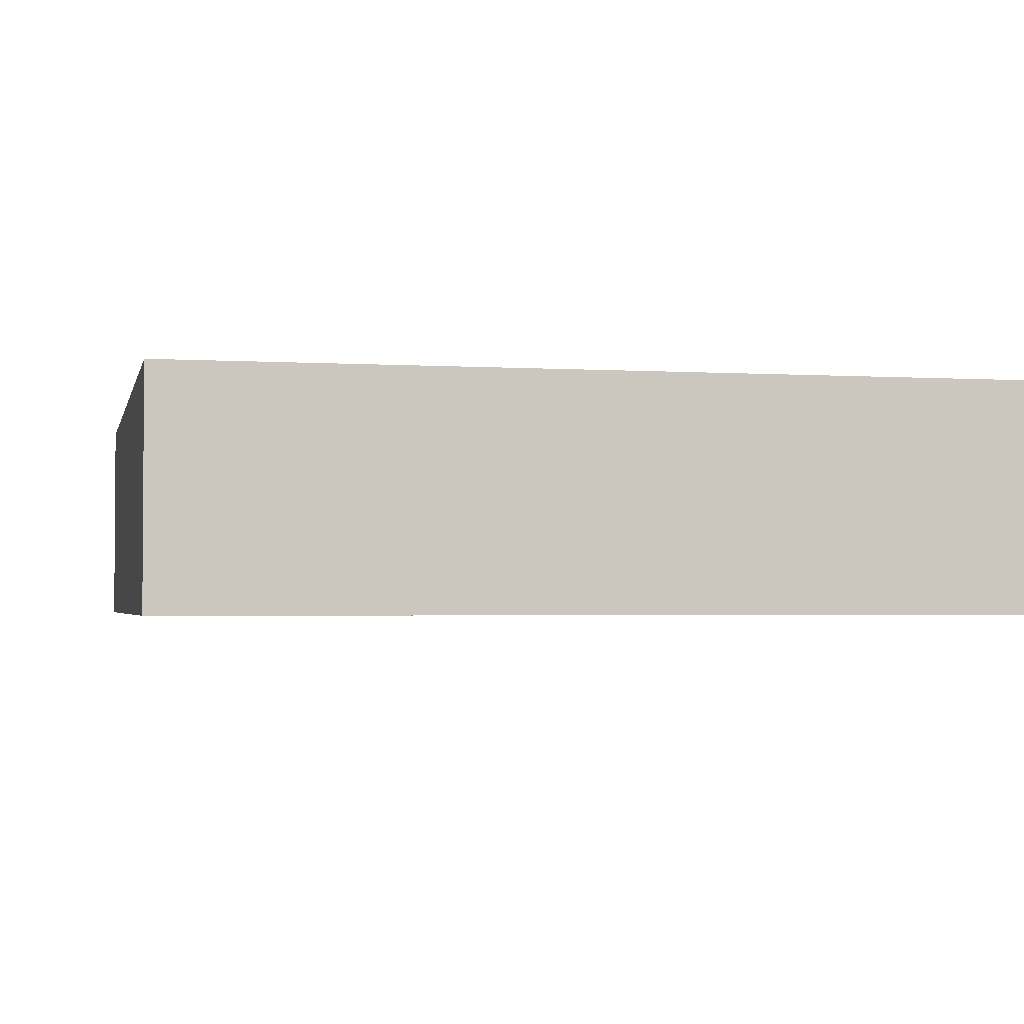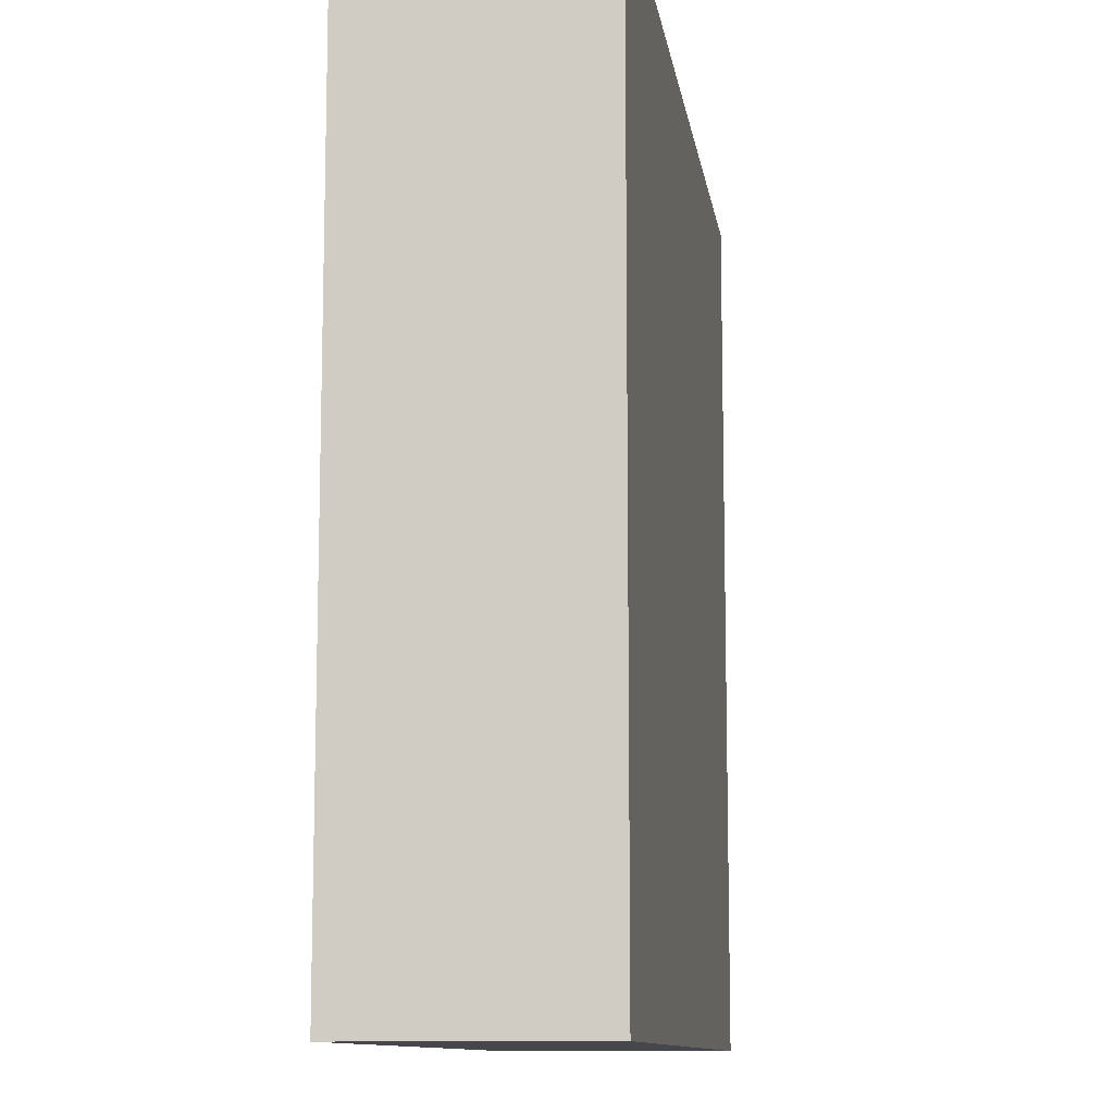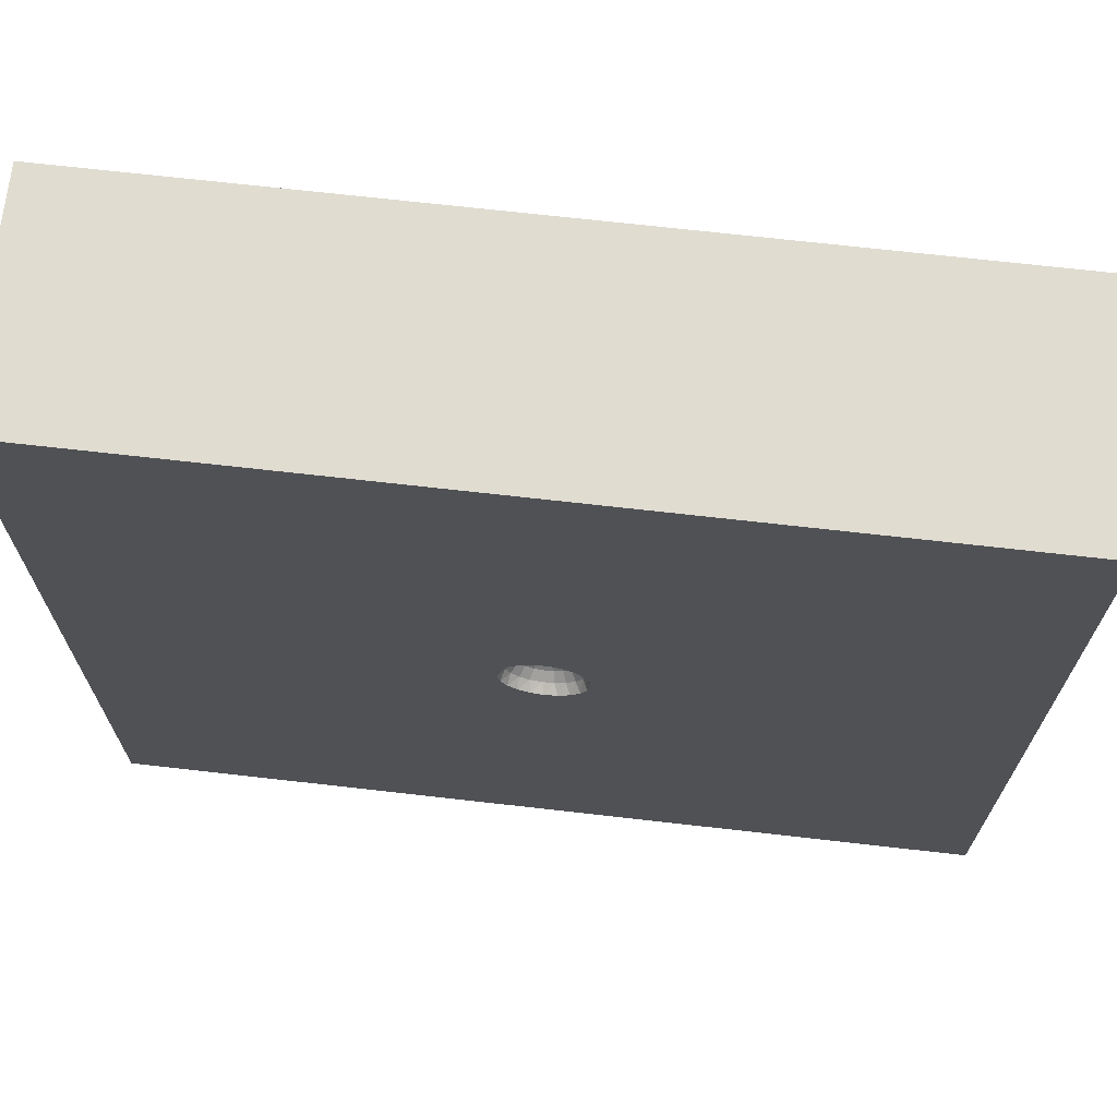
<metadata>
{"format":"obj","ext":"obj","renderer":"f3d","projection":"perspective","resolution":1024,"background":"white","views":[{"elev":-2.5,"azim":-102.3,"up":"+Z"},{"elev":-10.9,"azim":98.3,"up":"+Y"},{"elev":69.6,"azim":6.5,"up":"+Y"}]}
</metadata>
<code>
v -0.7384 0.05895 0.8
v -1.5 -0.7533 0.5425
v -1.5 -1.157 0.2422
v -1.266 -0.3687 0.8
v -1.14 -0.7677 0.8
v -1.257 0.3619 0.8
v -0.8907 1.5 0.5641
v 0.1816 -0.598 0
v -0.5265 -0.2839 0
v -0.05706 -0.5579 0
v -0.9243 -0.05576 0.8
v -1.5 1.214 0.5181
v 0.454 -0.04174 0
v 0.4622 -0.4319 0
v 1.5 0.7794 0.585
v 0.163 -1.5 0
v 1.314 -1.254 0.8
v 1.5 1.183 0.8
v -0.9061 -0.9314 0
v 0.7667 -1.5 0
v 1.131 -1.5 0.8
v -1.209 0.9424 0.8
v -1.197 0.3895 0
v -0.7377 -0.642 0
v 1.228 -1.5 0.3343
v -0.8364 -1.214 0
v -1.5 -1.237 0.5414
v 1.5 0.5886 0.8
v -0.9397 0.8969 0.8
v 0.7834 0.1988 0
v -1.191 1.5 0.5578
v 1.192 0.4351 0.8
v -1.5 1.211 0.253
v 1.5 1.132 0.5723
v -1.228 1.191 0
v 0.9949 0.6989 0.8
v 0.02162 -1.094 0.8
v -0.7032 -0.2715 0.8
v 0.9927 1.5 0.8
v 1.5 -0.184 0
v -1.5 -0.5326 0
v 1.287 1.162 0.8
v 0.731 0.5873 0
v -1.011 -0.3445 0.8
v -0.9668 0.1481 0
v -1.128 1.5 0
v -0.5646 -0.6332 0.8
v 0.3368 -1.223 0
v -0.1024 0.6837 0.8
v -0.68 1.018 0.8
v -0.03378 1.144 0
v 1.213 1.5 0.3925
v -0.2703 -1.12 0
v 0.1514 -0.3178 0
v -1.265 -1.19 0.8
v 0.1463 1.5 0.8
v 0.06752 0.0325 0.7091
v 0.03495 0.01684 0.6941
v 0.09515 0.08832 0.7639
v 0.07769 0.0721 0.7329
v 0.05492 0.05098 0.7091
v 0.02844 0.02639 0.6941
v -0.5524 1.5 0.4065
v -0.06165 0.9468 0.8
v 0.06489 0.1124 0.7639
v 0.117 0.05635 0.7639
v 1.5 0.6299 0
v 0.05299 0.09179 0.7329
v 0.09549 0.04599 0.7329
v -0.04188 1.239 0.8
v 0.02888 0.1266 0.7639
v 0.0236 0.1033 0.7329
v 0.0167 0.07306 0.7091
v 0.008629 0.0378 0.6941
v -0.3454 -0.6868 0
v -0.00792 0.1057 0.7329
v -0.3008 0.07179 0
v -1.109 0.6347 0.8
v -1.111 0.8054 0
v 1.5 -0.7929 0.4
v -0.4047 0.7523 0.8
v 0.1048 -0.01577 0.7329
v 0.1452 1.5 0
v 0.0741 -0.01115 0.7091
v 0.5206 -0.6084 0.8
v 0.03837 -0.005748 0.6941
v 0.39 0.06431 0.8
v 0.1284 0.01937 0.7639
v 0.1048 0.01579 0.7329
v 0.0741 0.01118 0.7091
v 0.03837 0.005783 0.6941
v -0.09852 0.1062 0.8
v -0.03203 0.02189 0.6941
v -0.8467 -1.5 0.8
v -0.1254 0.07242 0.8
v -0.1241 0.03826 0.7639
v 0.9811 -1.228 0
v -0.1412 0.03225 0.8
v -0.1013 0.03126 0.7329
v 1.5 1.033 0
v -0.1444 -0.01083 0.8
v -0.0716 0.0221 0.7091
v -0.5386 -1.5 0
v -0.1348 -0.05292 0.8
v -0.03707 0.01143 0.6941
v -1.5 -1.005 0.8
v -0.0816 -0.1197 0.8
v -0.1013 -0.03124 0.7329
v -0.0427 -0.1384 0.8
v -0.07161 -0.02209 0.7091
v -2.059e-33 1.404e-33 0.689
v -0.03707 -0.01144 0.6941
v -0.1298 -5.603e-06 0.7639
v -0.1073 -0.07314 0.7639
v 0.3898 1.186 0
v -0.106 1.703e-10 0.7328
v -0.08759 -0.05969 0.7329
v 0.07513 0.03073 0
v 1.5 0.2254 0
v -0.07495 -7.927e-06 0.7091
v -0.0619 -0.04223 0.7091
v -0.5558 0.359 0.8
v 0.4316 -1.5 0
v -0.0388 -7.652e-22 0.6941
v -0.03204 -0.02188 0.6941
v 1.5 1.201 0.2577
v -1.5 -0.1883 0.8
v 0.02889 -0.1266 0.7639
v -0.08094 -0.1015 0.7639
v -0.009722 0.1295 0.7639
v -1.5 1.03 0
v -0.2795 1.5 0
v 0.0236 -0.1033 0.7329
v -0.06607 -0.08287 0.7329
v -1.245 1.236 0.8
v -0.1132 -0.09031 0.8
v -0.1241 -0.03829 0.7639
v -1.206 -0.01037 0.8
v 1.5 1.5 0.8
v -1.5 0.8845 0.3965
v -0.09846 -1.5 0.8
v -1.5 -0.4263 0.4006
v 0.3495 1.5 0.3895
v 0.01669 -0.07305 0.7091
v -0.04671 -0.0586 0.7091
v 1.245 0.8138 0.8
v 0.117 -0.05631 0.7639
v 0.5621 1.5 0
v 0.02843 -0.02638 0.6941
v -0.248 0.5039 0.8
v -0.7773 -0.8863 0.8
v 0.05494 -0.05096 0.7091
v -1.196 -1.5 0.8
v -1.5 1.5 0.8
v 0.0777 -0.07208 0.7329
v 0.5093 -0.2523 0.8
v -1.213 0.003329 0
v -0.04535 0.4108 0
v -1.5 1.5 0
v 0.09519 -0.08829 0.7639
v -1.5 0.01433 0.4008
v 0.8113 -0.09947 0.8
v -1.5 -0.9832 0.4775
v -0.2254 -0.7336 0.8
v -1.5 -1.5 0.8
v 0.0194 -0.03359 0.6941
v 0.1309 -1.5 0.344
v 1.151 0.01698 0
v 0.6992 1.129 0.8
v 1.158 0.06906 0.8
v 1.5 -1.5 0
v 0.05301 -0.09178 0.7329
v -0.005582 -0.07473 0.7091
v -0.03872 -0.09866 0.7329
v -0.3522 1.159 0.8
v -1.5 -1.5 0
v 0.06493 -0.1124 0.7639
v 1.5 -0.1664 0.8
v -0.002899 -0.03868 0.6941
v -0.04741 -0.1209 0.7639
v -0.8392 -0.5806 0.8
v -0.01417 -0.03611 0.6941
v -0.009683 -0.1295 0.7639
v 1.5 -1.216 0.4111
v 0.008632 -0.03782 0.6941
v -0.02419 -0.03033 0.6941
v 1.215 1.197 0
v -0.02737 -0.06976 0.7091
v -0.007914 -0.1057 0.7329
v -0.06284 0.1305 0.8
v -0.06191 0.04222 0.7091
v 0.547 -1.5 0.3915
v -0.02159 0.1432 0.8
v -0.08756 0.05972 0.7329
v 0.9171 -1.5 0.3876
v 0.0216 0.1432 0.8
v -0.1073 0.07314 0.7639
v 0.6982 0.9614 0
v 0.06284 0.1305 0.8
v -0.0242 0.03034 0.6941
v 0.09852 0.1062 0.8
v -0.04671 0.0586 0.7091
v 0.1254 0.07242 0.8
v -0.06607 0.08288 0.7329
v 0.1412 0.03223 0.8
v -0.08095 0.1015 0.7639
v -1.092 -1.5 0.5346
v -1.5 0.2073 0.8
v 1.5 0.8682 0.311
v -0.3017 -0.2919 0.8
v 0.01756 0.3454 0.8
v 2.241e-06 -0.1448 0.8
v -0.005573 0.07474 0.7091
v 0.7818 0.3902 0.8
v 1.129 0.4129 0
v -1.5 -0.1725 0
v -0.7699 -1.5 0.3995
v 0.03494 -0.01683 0.6941
v -1.5 1.069 0.8
v 0.3048 0.3568 0.8
v -0.2553 1.5 0.8
v -1.5 0.6468 0.8
v 0.06752 -0.0325 0.7091
v 0.0955 -0.04598 0.7329
v -0.3723 0.01002 0.8
v 0.3826 0.3289 0
v 1.108 -1.5 0
v 0.2376 -0.3132 0.8
v 0.7954 -0.2166 0
v 1.5 0.231 0.8
v -1.071 1.5 0.8
v -0.4636 0.4384 0
v 1.5 -0.5981 0
v -0.6058 -1.016 0
v 0.265 0.7686 0
v -0.1672 -0.2907 0
v 0.17 0.7044 0.8
v 1.5 -0.3816 0.3998
v -0.7078 1.5 0
v -0.6629 0.7947 0
v 0.3479 -0.8611 0
v -0.04967 -0.3567 0.8
v 0.7558 -0.6421 0
v -1.5 -0.5849 0.8
v -1.5 1.5 0.3442
v -1.5 -1.5 0.4543
v 0.5501 1.5 0.8
v 1.109 -1.095 0.8
v -1.5 0.6287 0
v 0.7797 1.5 0.397
v 1.162 -0.3258 0.8
v 0.1348 -0.05291 0.8
v -0.02739 0.06975 0.7091
v -0.1249 -1.5 0
v 0.1132 -0.09031 0.8
v -0.03872 0.09866 0.7329
v 0.3568 -1.5 0.8
v -1.5 0.2151 0
v 1.5 -1.02 0.8
v 1.5 1.5 0
v -0.9949 1.5 0.3121
v -0.3124 -1.5 0.3906
v 1.5 -1.02 0
v 0.01939 0.03359 0.6941
v -0.8819 1.156 0
v 0.2833 1.112 0.8
v 0.03748 -0.06489 0.7091
v 1.5 -1.5 0.8
v -0.967 1.182 0.8
v -1.5 -0.7898 0.2771
v 0.6791 -1.11 0
v -1.246 -0.3255 0
v 0.1284 -0.01933 0.7639
v -0.6813 1.5 0.8
v 0.03746 0.0649 0.7091
v 1.139 -0.4064 0
v -0.4723 1.143 0
v -0.6446 -1.205 0.8
v -1.142 -0.6709 0
v -0.07436 1.5 0.3993
v 0.0816 -0.1197 0.8
v -0.04745 0.1208 0.7639
v 0.1473 -0.6448 0.8
v 0.04269 -0.1384 0.8
v -0.002907 0.03867 0.6941
v -1.014 -1.5 0
v 1.104 0.8506 0
v -1.5 -1.166 0
v 0.7398 -1.5 0.8
v -1.175 -1.5 0.2777
v -0.9364 0.2854 0.8
v 1.153 -0.729 0.8
v 0.7988 0.811 0.8
v -0.2355 0.7832 0
v 1.5 -0.5693 0.8
v -0.3183 -1.209 0.8
v -1.5 -0.9062 0
v 0.5063 0.7505 0.8
v 1.5 -1.5 0.4691
v -1.5 0.4328 0.3995
v 0.76 -1.25 0.8
v 0.1444 -0.01081 0.8
v -0.01421 0.0361 0.6941
v -0.4596 -0.9447 0.8
v -1.2 -1.127 0
v 1.5 1.5 0.4045
v -0.01429 -0.8303 0
v 0.99 1.5 0
v 1.116 -0.8865 0
v 1.241 -1.227 0
v -0.2454 -0.9953 0.8
v -0.927 -0.238 0
v -0.9782 -1.175 0.8
v -0.843 0.4468 0
v 0.9426 1.153 0
v 1.5 0.02642 0.4084
v 0.7166 1.26 0
v -0.6713 0.0972 0
v 0.0766 -0.2863 0.8
v 0.4345 -0.9969 0.8
v -0.771 0.6577 0.8
v 1.5 0.9431 0.8
v -0.1787 0.1892 0.8
v 0.8262 -0.4833 0.8
v 0.07303 -1.173 0
v 0.8005 -0.8603 0.8
v 1.003 1.019 0.8
v 1.5 0.4784 0.4149
v -0.4984 -1.5 0.8
f 226 118 158
f 14 54 13
f 150 122 323
f 323 225 98
f 306 126 260
f 139 34 306
f 150 81 122
f 207 290 217
f 246 290 207
f 246 3 176
f 1 225 122
f 1 122 291
f 270 163 2
f 288 3 297
f 5 4 244
f 181 44 5
f 55 5 106
f 157 272 216
f 106 165 55
f 78 222 6
f 208 6 222
f 274 63 7
f 14 241 8
f 11 38 1
f 159 33 245
f 154 245 12
f 77 118 236
f 276 243 229
f 15 28 328
f 328 209 15
f 219 12 140
f 249 140 131
f 16 48 123
f 289 21 301
f 322 18 42
f 322 34 18
f 301 21 248
f 192 195 289
f 78 22 222
f 45 23 314
f 258 23 157
f 195 25 21
f 234 26 19
f 103 26 234
f 165 106 27
f 2 163 106
f 230 28 32
f 230 328 28
f 322 42 146
f 168 30 215
f 168 229 30
f 214 32 36
f 32 214 170
f 322 15 34
f 187 315 308
f 148 308 317
f 317 308 315
f 329 278 94
f 278 296 304
f 311 37 164
f 265 79 35
f 35 79 131
f 36 32 146
f 278 151 313
f 55 153 313
f 244 106 5
f 257 37 141
f 296 141 37
f 44 11 138
f 321 291 122
f 39 42 139
f 139 52 39
f 95 323 98
f 72 73 68
f 291 138 11
f 310 97 309
f 195 227 25
f 192 257 167
f 165 27 246
f 30 226 43
f 208 127 138
f 59 60 66
f 141 296 329
f 284 319 281
f 312 279 272
f 221 56 280
f 231 7 31
f 294 277 51
f 222 22 219
f 227 20 97
f 327 39 169
f 92 190 323
f 9 312 318
f 168 40 276
f 190 282 193
f 193 196 211
f 91 111 86
f 16 167 254
f 87 220 203
f 165 246 153
f 263 184 171
f 107 180 129
f 69 60 57
f 127 244 4
f 221 274 175
f 219 135 154
f 293 298 214
f 225 323 122
f 11 44 38
f 115 235 51
f 292 324 326
f 284 177 128
f 237 211 220
f 3 246 27
f 21 289 195
f 88 89 273
f 162 214 87
f 120 110 124
f 110 121 112
f 19 305 279
f 164 283 242
f 126 306 34
f 144 185 173
f 179 173 185
f 137 108 113
f 47 304 164
f 41 142 216
f 162 87 156
f 299 171 184
f 152 149 267
f 125 112 121
f 178 316 230
f 149 152 218
f 108 117 110
f 305 19 26
f 49 150 211
f 188 182 145
f 223 218 152
f 171 310 263
f 62 61 264
f 283 228 319
f 289 301 257
f 182 188 179
f 74 264 73
f 315 198 317
f 84 90 86
f 29 321 50
f 228 85 156
f 73 213 74
f 312 9 24
f 91 86 90
f 48 325 241
f 207 153 246
f 262 254 167
f 19 24 234
f 11 1 291
f 298 237 220
f 200 202 93
f 172 155 267
f 61 57 60
f 101 113 98
f 120 124 102
f 105 111 93
f 255 228 252
f 116 108 120
f 259 17 268
f 166 267 149
f 295 178 251
f 147 224 160
f 64 175 81
f 173 179 188
f 321 78 291
f 121 110 117
f 259 184 80
f 171 299 25
f 169 266 298
f 188 145 174
f 173 188 189
f 99 116 102
f 314 318 45
f 279 24 19
f 324 85 326
f 220 214 298
f 115 317 198
f 118 77 158
f 152 267 155
f 295 259 80
f 94 153 207
f 258 157 216
f 307 241 325
f 132 239 63
f 158 294 235
f 115 148 317
f 144 173 133
f 93 191 105
f 105 102 124
f 155 224 152
f 67 119 215
f 185 111 179
f 22 78 29
f 101 137 113
f 196 199 211
f 288 176 3
f 200 303 202
f 238 40 316
f 104 137 101
f 28 146 32
f 275 264 61
f 86 111 218
f 286 290 176
f 320 326 85
f 267 166 144
f 190 206 282
f 58 111 91
f 104 210 136
f 303 285 253
f 221 70 56
f 137 117 108
f 54 236 118
f 158 235 226
f 27 106 163
f 223 152 224
f 39 327 42
f 178 170 251
f 74 111 264
f 76 213 72
f 303 111 285
f 200 111 303
f 85 228 283
f 49 211 237
f 121 145 125
f 124 111 105
f 167 141 262
f 146 327 36
f 273 82 147
f 302 88 273
f 247 56 266
f 48 16 325
f 104 114 137
f 189 183 133
f 164 242 210
f 205 88 302
f 142 127 161
f 205 66 88
f 281 177 284
f 177 155 172
f 134 174 145
f 201 203 220
f 269 50 274
f 20 192 123
f 203 66 205
f 127 142 244
f 163 3 27
f 90 84 89
f 206 194 204
f 178 295 238
f 255 147 160
f 252 147 255
f 115 51 83
f 293 327 169
f 98 96 95
f 248 259 292
f 302 273 252
f 183 189 180
f 24 75 234
f 21 268 17
f 286 103 217
f 84 86 223
f 267 144 172
f 136 129 114
f 196 71 199
f 57 61 58
f 281 160 177
f 83 132 280
f 160 155 177
f 126 209 100
f 62 111 58
f 113 116 96
f 202 253 204
f 81 150 49
f 284 128 212
f 156 87 252
f 90 57 91
f 254 53 325
f 133 172 144
f 179 111 182
f 256 204 253
f 259 268 184
f 212 183 109
f 98 113 96
f 131 159 35
f 66 69 88
f 6 291 78
f 136 210 107
f 128 177 133
f 102 191 99
f 245 154 31
f 70 64 266
f 116 113 108
f 43 215 30
f 109 183 180
f 118 13 54
f 79 240 314
f 329 94 217
f 277 265 239
f 247 250 143
f 258 216 161
f 229 168 276
f 247 169 39
f 193 282 130
f 226 30 13
f 285 74 213
f 272 157 312
f 206 204 282
f 109 180 107
f 193 130 196
f 196 130 71
f 107 129 136
f 228 156 252
f 213 253 285
f 186 125 145
f 236 54 10
f 308 148 250
f 199 71 65
f 199 65 201
f 201 59 203
f 265 277 240
f 126 34 209
f 82 89 84
f 53 234 75
f 316 178 238
f 65 68 59
f 99 96 116
f 134 129 174
f 197 99 194
f 186 145 182
f 33 140 12
f 253 213 256
f 58 91 57
f 175 50 81
f 65 72 68
f 256 282 204
f 123 167 16
f 95 197 92
f 301 320 257
f 233 276 40
f 96 99 197
f 320 283 37
f 66 60 69
f 130 76 71
f 132 51 277
f 69 57 89
f 197 194 206
f 261 31 7
f 212 128 183
f 63 261 7
f 94 313 153
f 164 210 47
f 76 130 256
f 176 288 305
f 204 194 202
f 59 68 60
f 117 134 121
f 23 249 79
f 92 206 190
f 224 82 223
f 71 72 65
f 88 69 89
f 70 221 175
f 176 305 286
f 117 114 134
f 44 138 4
f 82 273 89
f 297 3 270
f 224 147 82
f 276 309 243
f 172 133 177
f 236 75 9
f 128 133 183
f 93 111 200
f 247 143 56
f 56 70 266
f 114 117 137
f 231 31 154
f 324 156 85
f 252 273 147
f 92 197 206
f 71 76 72
f 325 53 307
f 136 114 104
f 169 298 293
f 218 111 149
f 191 202 194
f 212 242 319
f 279 312 24
f 101 225 104
f 76 256 213
f 73 72 213
f 60 68 61
f 243 14 229
f 227 195 20
f 149 111 166
f 311 304 296
f 162 251 170
f 275 61 68
f 141 167 257
f 18 139 42
f 291 6 138
f 90 89 57
f 84 223 82
f 236 10 75
f 261 63 239
f 107 242 109
f 174 180 189
f 167 123 192
f 235 198 43
f 17 248 21
f 313 151 5
f 168 215 119
f 283 319 242
f 83 148 115
f 156 324 162
f 203 59 66
f 301 248 326
f 97 271 309
f 95 92 323
f 276 233 309
f 14 8 54
f 185 144 166
f 235 43 226
f 103 286 26
f 35 46 265
f 249 300 140
f 47 210 38
f 222 300 208
f 218 223 86
f 154 12 219
f 45 312 157
f 289 257 192
f 193 211 323
f 299 184 268
f 263 233 80
f 209 328 67
f 120 102 116
f 310 309 263
f 151 304 47
f 38 181 47
f 220 87 214
f 145 121 134
f 258 300 249
f 50 175 274
f 192 20 195
f 293 36 327
f 181 38 44
f 279 41 272
f 119 316 40
f 216 272 41
f 171 227 310
f 95 96 197
f 36 293 214
f 50 321 81
f 253 202 303
f 245 31 261
f 240 294 232
f 13 229 14
f 232 318 314
f 313 94 278
f 231 135 269
f 225 38 210
f 232 158 77
f 148 83 143
f 132 83 51
f 275 73 264
f 135 219 22
f 180 174 129
f 109 242 212
f 294 240 277
f 280 63 221
f 191 93 202
f 77 318 232
f 181 5 151
f 161 216 142
f 225 1 38
f 148 143 250
f 208 161 127
f 201 220 211
f 258 249 23
f 186 111 125
f 205 302 87
f 78 321 29
f 26 286 305
f 158 232 294
f 254 262 103
f 254 325 16
f 182 111 186
f 319 228 281
f 122 81 321
f 155 160 224
f 150 323 211
f 302 252 87
f 119 67 328
f 240 79 265
f 231 154 135
f 22 269 135
f 328 316 119
f 4 138 127
f 255 281 228
f 237 64 49
f 8 10 54
f 4 5 44
f 288 297 305
f 297 270 41
f 100 260 126
f 166 111 185
f 287 67 215
f 129 134 114
f 46 261 239
f 274 7 231
f 280 132 63
f 190 193 323
f 226 13 118
f 239 132 277
f 46 35 159
f 123 271 20
f 280 143 83
f 327 146 42
f 241 14 243
f 174 189 188
f 143 280 56
f 266 169 247
f 85 283 320
f 284 212 319
f 217 262 329
f 18 34 139
f 215 43 287
f 208 138 6
f 219 140 222
f 244 142 2
f 304 151 278
f 274 231 269
f 198 235 115
f 33 131 140
f 274 221 63
f 260 187 308
f 198 315 287
f 234 53 103
f 237 266 64
f 322 146 28
f 40 238 233
f 329 262 141
f 239 265 46
f 201 65 59
f 292 326 248
f 305 297 279
f 112 111 124
f 263 80 184
f 232 314 240
f 210 104 225
f 222 140 300
f 112 124 110
f 242 107 210
f 251 324 292
f 67 287 100
f 153 55 165
f 106 244 2
f 247 39 250
f 285 111 74
f 268 21 299
f 296 37 311
f 40 168 119
f 171 25 227
f 328 230 316
f 28 15 322
f 131 33 159
f 159 245 46
f 229 13 30
f 102 105 191
f 199 201 211
f 241 307 8
f 198 287 43
f 51 235 294
f 258 161 300
f 75 24 9
f 307 75 10
f 80 233 238
f 41 279 297
f 25 299 21
f 203 205 87
f 97 20 271
f 79 314 23
f 306 52 139
f 246 176 290
f 295 251 292
f 243 309 271
f 142 41 270
f 125 111 112
f 295 292 259
f 308 52 260
f 275 68 73
f 306 260 52
f 110 120 108
f 320 301 326
f 162 170 214
f 233 263 309
f 269 22 29
f 80 238 295
f 318 312 45
f 298 266 237
f 208 300 161
f 255 160 281
f 37 257 320
f 259 248 17
f 209 34 15
f 264 111 62
f 101 98 225
f 243 271 241
f 12 245 33
f 70 175 64
f 310 227 97
f 207 217 94
f 75 307 53
f 55 313 5
f 164 37 283
f 315 187 287
f 189 133 173
f 100 287 187
f 48 241 271
f 251 162 324
f 270 2 142
f 217 103 262
f 318 77 9
f 254 103 53
f 67 100 209
f 10 8 307
f 329 296 278
f 260 100 187
f 9 77 236
f 194 99 191
f 250 52 308
f 269 29 50
f 163 270 3
f 230 32 170
f 62 58 61
f 230 170 178
f 52 250 39
f 271 123 48
f 311 164 304
f 64 81 49
f 151 47 181
f 261 46 245
f 286 217 290
f 131 79 249
f 282 256 130
f 45 157 23

</code>
